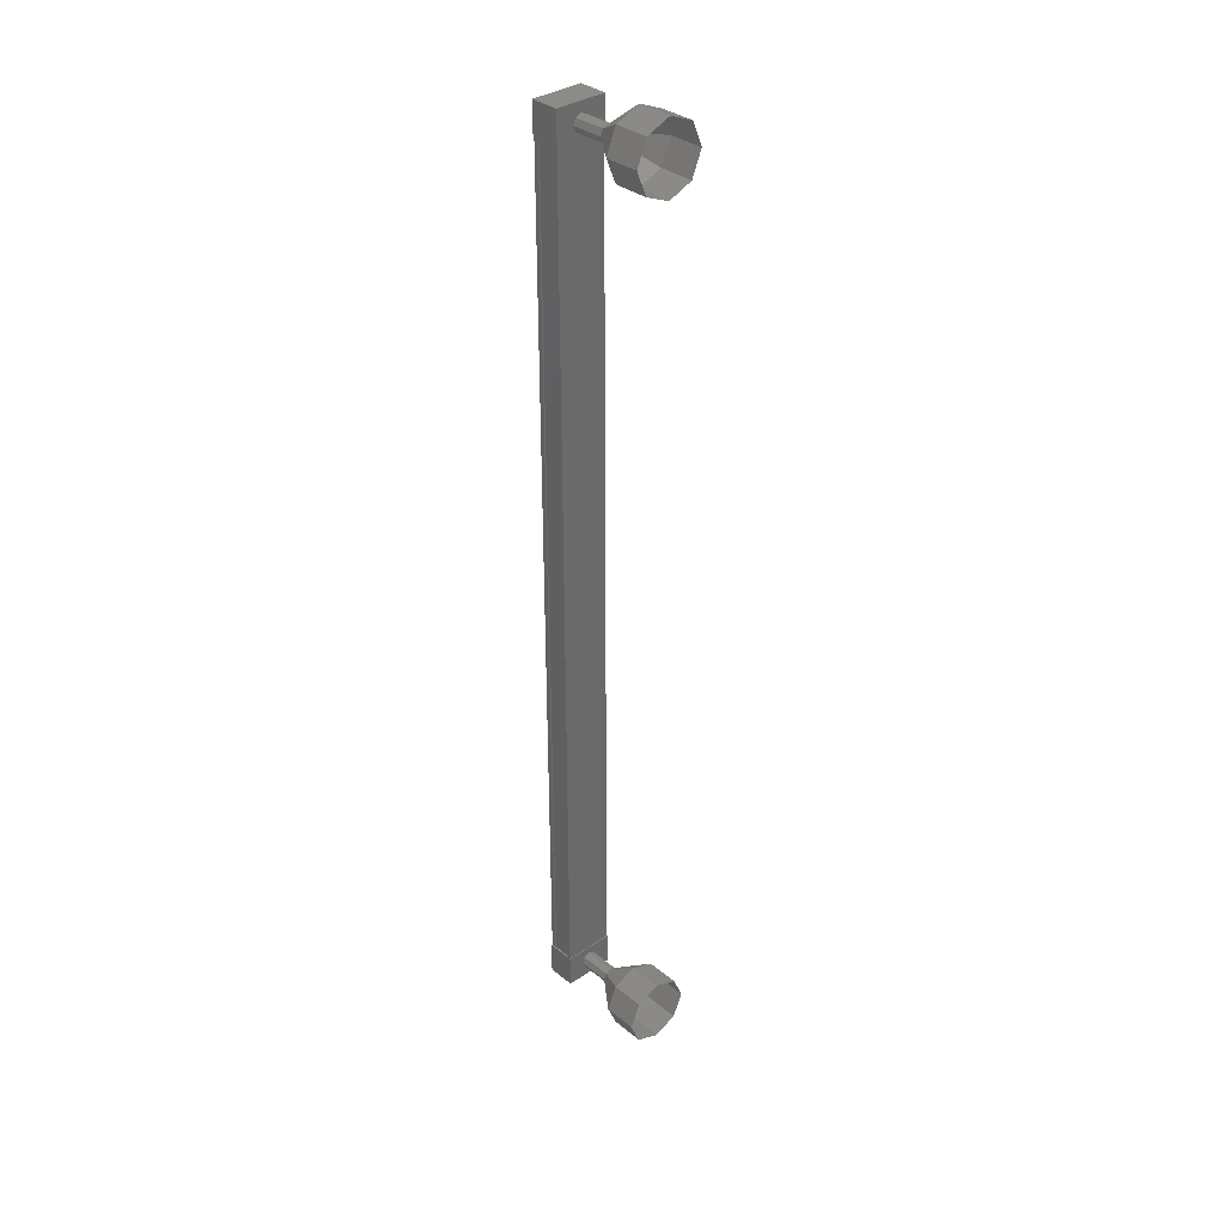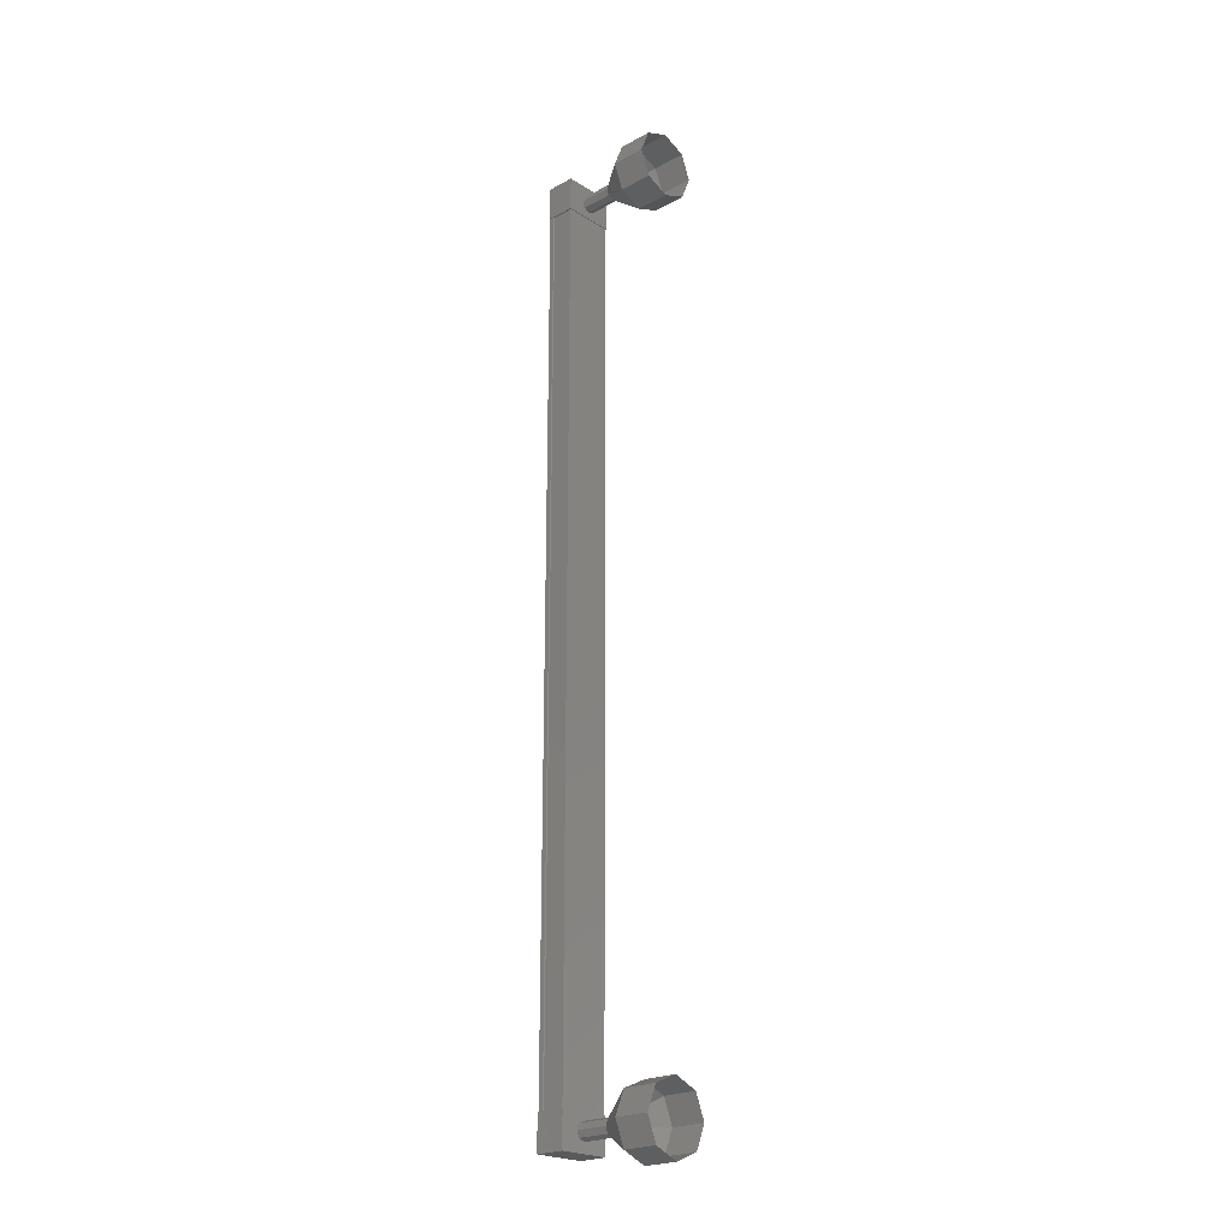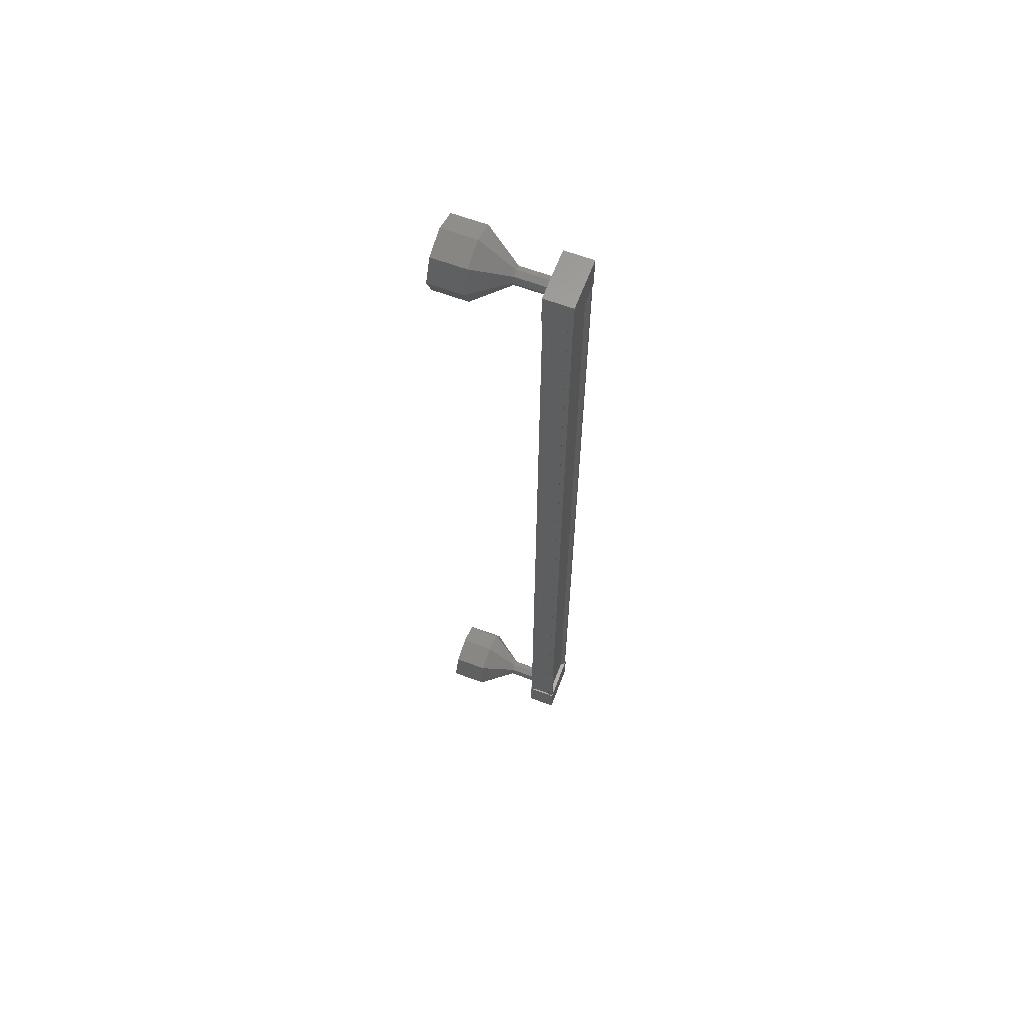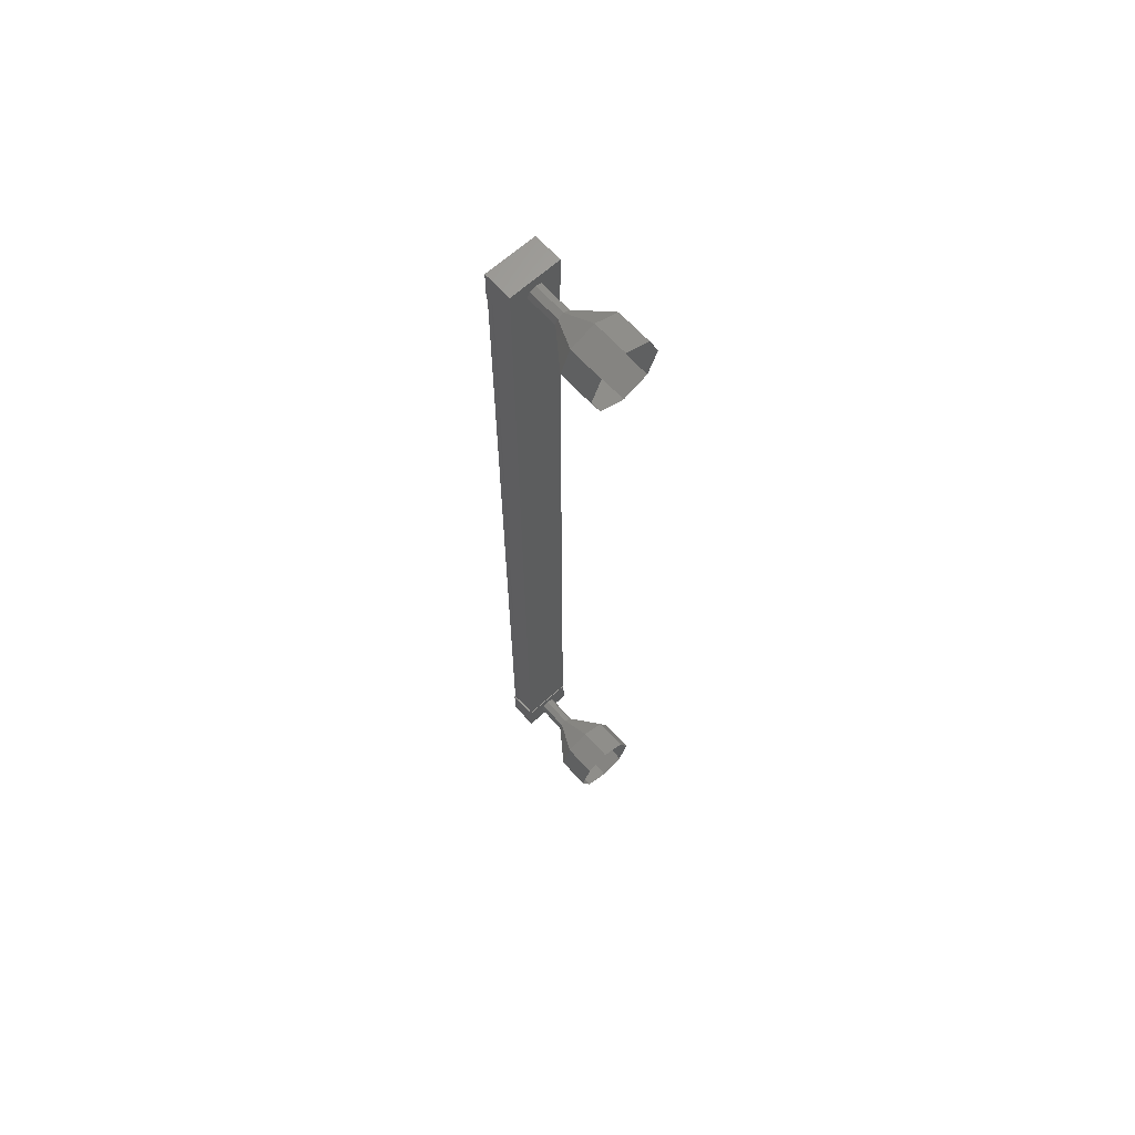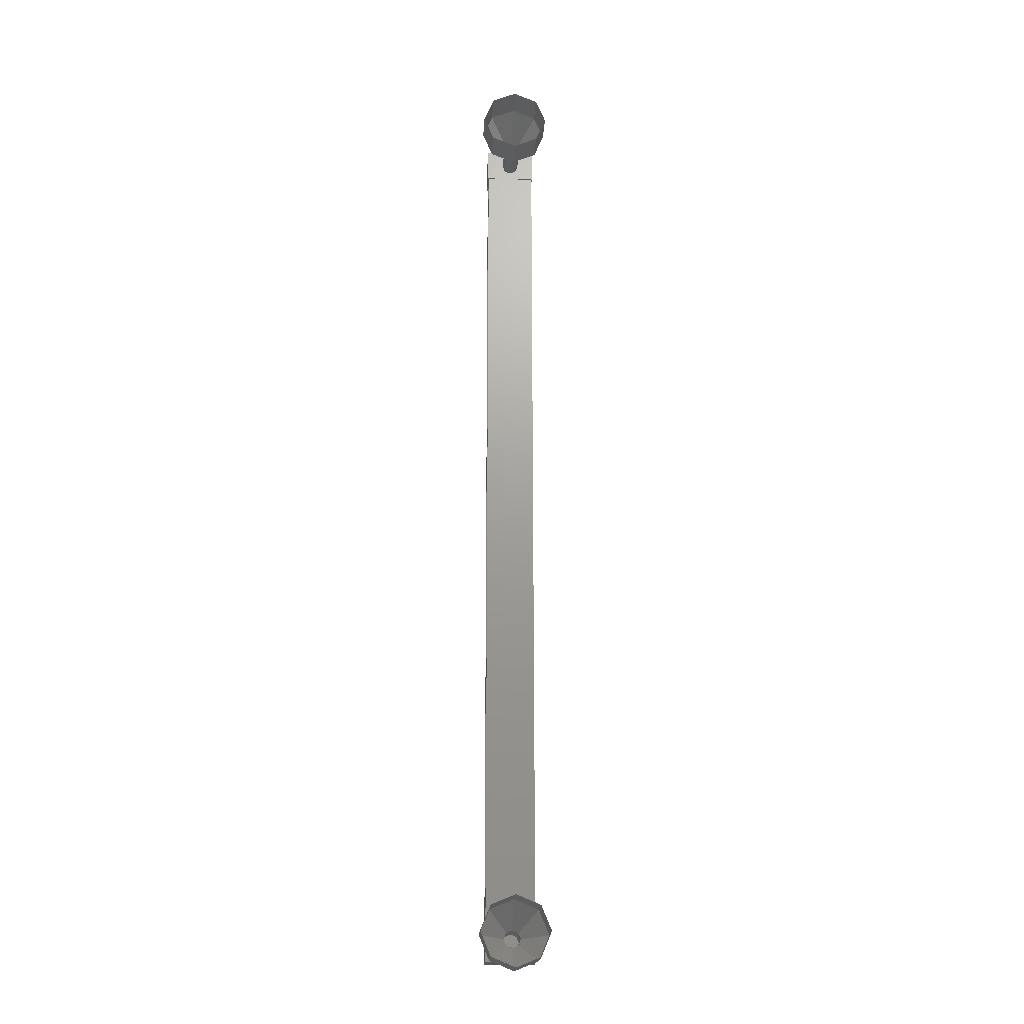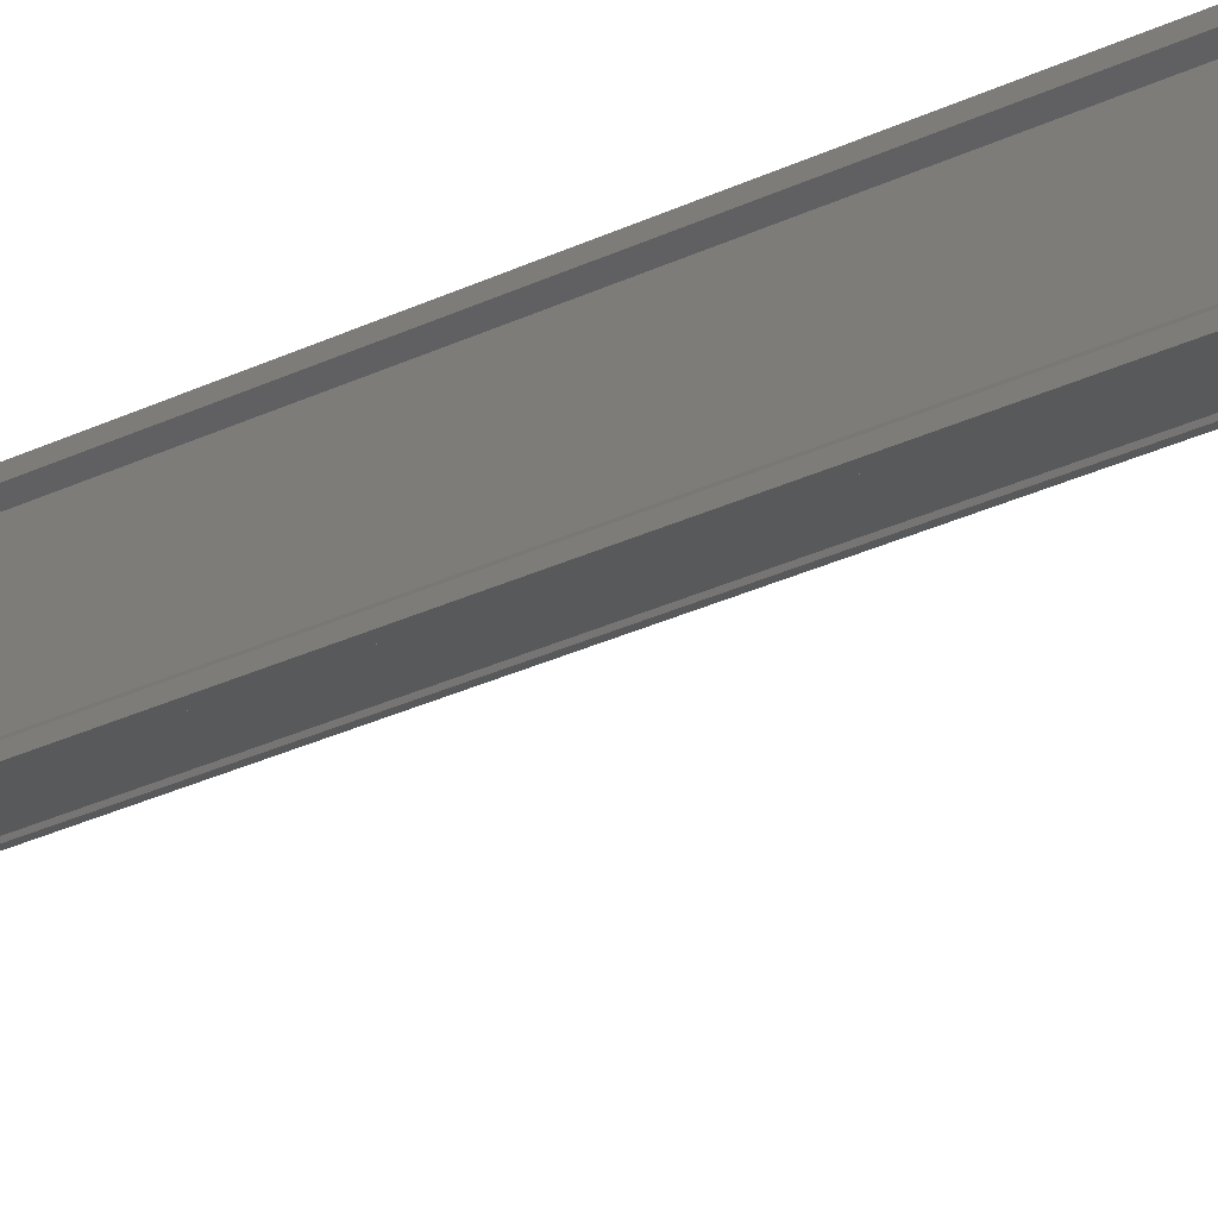
<metadata>
{"format":"stl","ext":"stl","renderer":"f3d","projection":"perspective","resolution":1024,"background":"white","views":[{"elev":34.2,"azim":-132.6,"up":"+Z"},{"elev":-22.7,"azim":-137.3,"up":"+Z"},{"elev":63.4,"azim":20.6,"up":"+Z"},{"elev":65.4,"azim":-132.0,"up":"+Z"},{"elev":-20.5,"azim":-93.1,"up":"+Z"},{"elev":-21.8,"azim":133.3,"up":"+Y"}]}
</metadata>
<code>
# stl→obj: 128 verts, 152 faces
v 5.205 497.6 26.77
v 5.315 497.7 26.77
v 5.315 497.7 53.23
v 5.315 497.8 53.23
v 5.205 496.5 53.23
v 5.315 496.4 53.23
v 5.315 496.4 26.77
v 5.315 496.3 53.23
v 5.315 496.3 26.77
v 4.582 496.3 53.23
v 4.582 496.3 26.77
v 4.594 496.4 53.23
v 4.594 496.3 26.77
v 5.169 496.3 26.77
v 5.205 497.6 53.23
v 5.205 496.5 26.77
v 5.181 496.3 26.77
v 5.181 496.3 53.23
v 5.169 496.4 53.23
v 5.333 497.8 53.64
v 4.493 496.3 53.65
v 5.333 496.3 53.65
v 5.333 496.3 52.65
v 5.333 497.8 52.64
v 4.493 496.3 52.65
v 4.493 497.8 52.64
v 4.493 497.8 53.64
v 5.333 496.3 27.36
v 5.333 497.8 27.35
v 4.493 496.3 27.36
v 4.493 497.8 27.35
v 4.493 497.8 26.35
v 5.333 497.8 26.35
v 5.333 496.3 26.36
v 4.493 496.3 26.36
v 5.315 497.8 26.77
v 5.181 497.8 26.77
v 5.181 497.8 53.23
v 5.169 497.8 26.77
v 5.169 497.8 53.23
v 4.594 497.8 26.77
v 4.594 497.8 53.23
v 4.582 497.8 26.77
v 4.582 497.8 53.23
v 4.516 497.8 26.77
v 4.516 497.8 53.23
v 4.516 496.3 26.77
v 4.516 496.3 53.23
v 3.552 497.1 26.64
v 2.552 497 25.89
v 3.552 497.2 26.71
v 2.552 497.8 26.18
v 3.552 497.3 26.89
v 2.552 498.1 26.89
v 3.552 497.2 27.07
v 2.552 497.8 27.6
v 3.552 497.1 27.14
v 2.552 497.1 27.89
v 3.552 496.9 27.07
v 2.552 496.3 27.6
v 3.552 496.8 26.89
v 2.552 496.1 26.89
v 3.552 496.9 26.71
v 2.552 496.3 26.18
v 4.542 497.1 52.86
v 3.542 497.1 52.86
v 4.542 497.2 52.93
v 3.542 497.2 52.93
v 4.542 497.3 53.11
v 3.542 497.3 53.11
v 4.542 497.3 53.29
v 3.542 497.3 53.29
v 4.542 497.1 53.36
v 3.542 497.1 53.36
v 4.542 496.9 53.29
v 3.542 496.9 53.29
v 4.542 496.8 53.11
v 3.542 496.8 53.11
v 4.542 496.9 52.93
v 3.542 496.9 52.93
v 2.552 497.1 52.11
v 1.552 497.1 52.11
v 2.552 497.8 52.4
v 1.552 497.8 52.4
v 2.552 498.1 53.11
v 1.552 498.1 53.11
v 2.552 497.8 53.82
v 1.552 497.8 53.82
v 2.552 497.1 54.11
v 1.552 497.1 54.11
v 2.552 496.4 53.82
v 1.552 496.4 53.82
v 2.552 496.1 53.11
v 1.552 496.1 53.11
v 2.552 496.4 52.4
v 1.552 496.4 52.4
v 3.552 497.1 52.86
v 3.552 497.2 52.93
v 3.552 497.3 53.11
v 3.552 497.3 53.29
v 3.552 497.1 53.36
v 3.552 496.9 53.29
v 3.552 496.8 53.11
v 3.552 496.9 52.93
v 4.542 497.1 26.64
v 3.542 497.1 26.64
v 4.542 497.2 26.71
v 3.542 497.2 26.71
v 4.542 497.3 26.89
v 3.542 497.3 26.89
v 4.542 497.2 27.07
v 3.542 497.2 27.07
v 4.542 497.1 27.14
v 3.542 497.1 27.14
v 4.542 496.9 27.07
v 3.542 496.9 27.07
v 4.542 496.8 26.89
v 3.542 496.8 26.89
v 4.542 496.9 26.71
v 3.542 496.9 26.71
v 1.552 496.3 26.18
v 1.552 497 25.89
v 1.552 497.8 26.18
v 1.552 498.1 26.89
v 1.552 497.8 27.6
v 1.552 497.1 27.89
v 1.552 496.3 27.6
v 1.552 496.1 26.89
f 1 2 3
f 3 2 4
f 5 6 7
f 7 6 8
f 8 9 7
f 10 11 12
f 12 11 13
f 13 14 12
f 3 15 1
f 1 15 5
f 5 16 1
f 7 16 5
f 9 8 17
f 17 8 18
f 18 14 17
f 19 14 18
f 12 14 19
f 20 21 22
f 22 21 23
f 23 24 22
f 25 24 23
f 26 24 25
f 25 21 26
f 26 21 27
f 27 21 20
f 20 24 27
f 22 24 20
f 28 29 30
f 30 29 31
f 31 32 30
f 29 32 31
f 33 32 29
f 29 34 33
f 33 34 32
f 32 34 35
f 35 30 32
f 34 30 35
f 28 30 34
f 34 29 28
f 2 36 4
f 4 36 37
f 37 38 4
f 39 38 37
f 40 38 39
f 39 41 40
f 40 41 42
f 42 41 43
f 43 44 42
f 45 44 43
f 46 44 45
f 45 47 46
f 46 47 48
f 48 47 10
f 25 23 21
f 24 26 27
f 47 11 10
f 49 50 51
f 51 50 52
f 52 53 51
f 54 53 52
f 55 53 54
f 54 56 55
f 55 56 57
f 57 56 58
f 58 59 57
f 60 59 58
f 61 59 60
f 60 62 61
f 61 62 63
f 63 62 64
f 64 49 63
f 50 49 64
f 65 66 67
f 67 66 68
f 68 69 67
f 70 69 68
f 71 69 70
f 70 72 71
f 71 72 73
f 73 72 74
f 74 75 73
f 76 75 74
f 77 75 76
f 76 78 77
f 77 78 79
f 79 78 80
f 80 65 79
f 66 65 80
f 81 82 83
f 83 82 84
f 84 85 83
f 86 85 84
f 87 85 86
f 86 88 87
f 87 88 89
f 89 88 90
f 90 91 89
f 92 91 90
f 93 91 92
f 92 94 93
f 93 94 95
f 95 94 96
f 96 81 95
f 82 81 96
f 97 81 98
f 98 81 83
f 83 99 98
f 85 99 83
f 100 99 85
f 85 87 100
f 100 87 101
f 101 87 89
f 89 102 101
f 91 102 89
f 103 102 91
f 91 93 103
f 103 93 104
f 104 93 95
f 95 97 104
f 81 97 95
f 105 106 107
f 107 106 108
f 108 109 107
f 110 109 108
f 111 109 110
f 110 112 111
f 111 112 113
f 113 112 114
f 114 115 113
f 116 115 114
f 117 115 116
f 116 118 117
f 117 118 119
f 119 118 120
f 120 105 119
f 106 105 120
f 64 121 50
f 50 121 122
f 122 52 50
f 123 52 122
f 54 52 123
f 123 124 54
f 54 124 56
f 56 124 125
f 125 58 56
f 126 58 125
f 60 58 126
f 126 127 60
f 60 127 62
f 62 127 128
f 128 64 62
f 121 64 128

</code>
